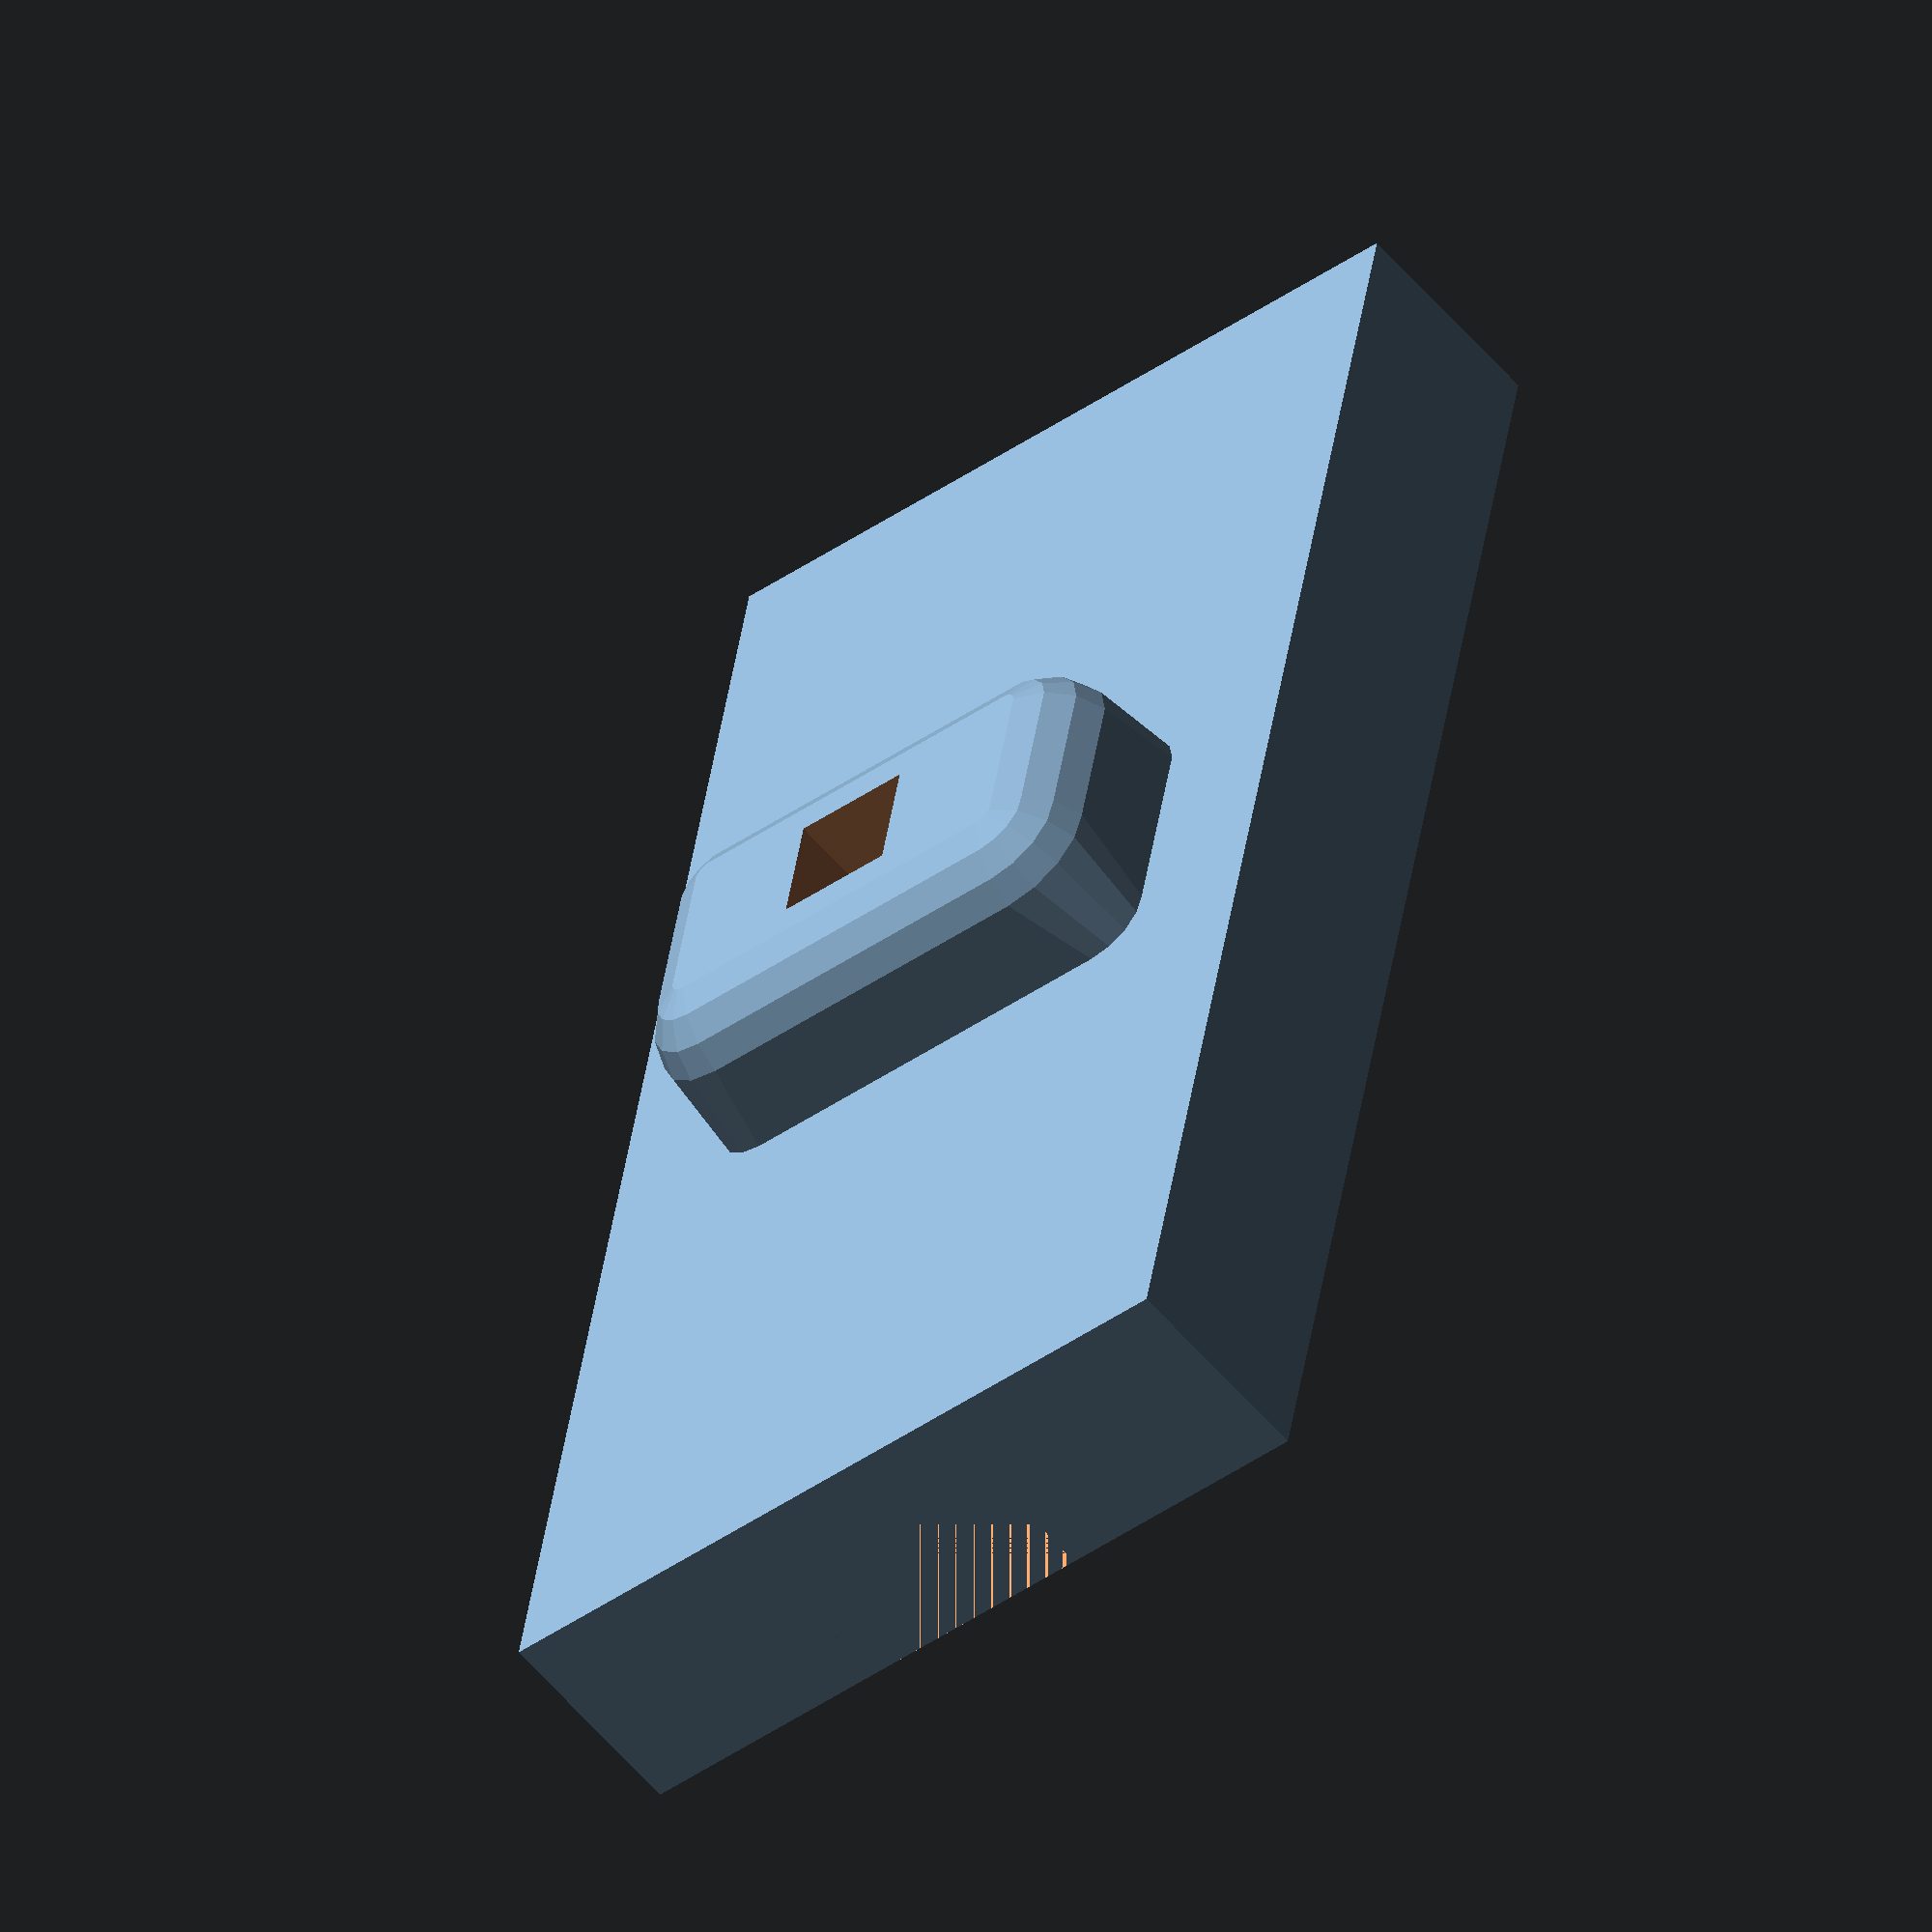
<openscad>
// bouton dessous

difference()
{
    union()
    {
        translate([-3,-5,0]) cuber([6,10,4+3],1.5);
        translate([-15,-7.5,0]) cube([30,15,4]);
    }
    translate([-2.3/2,-2.3/2,0]) cube([2.3,2.3,4+3.8]);
    
    // rainure
    translate([-15,-4.8/2,0]) cube([30,4.8,3]);
}

module cuber(dim,r)
{
    hull()
    {
        cube([dim.x,dim.y,.1]);
        translate([r,r,dim.z-r]) sphere(r,$fn=15);
        translate([dim.x-r,r,dim.z-r]) sphere(r,$fn=15);
        translate([r,dim.y-r,dim.z-r]) sphere(r,$fn=15);
        translate([dim.x-r,dim.y-r,dim.z-r]) sphere(r,$fn=15);
    }
}
</openscad>
<views>
elev=56.7 azim=100.4 roll=39.7 proj=o view=solid
</views>
